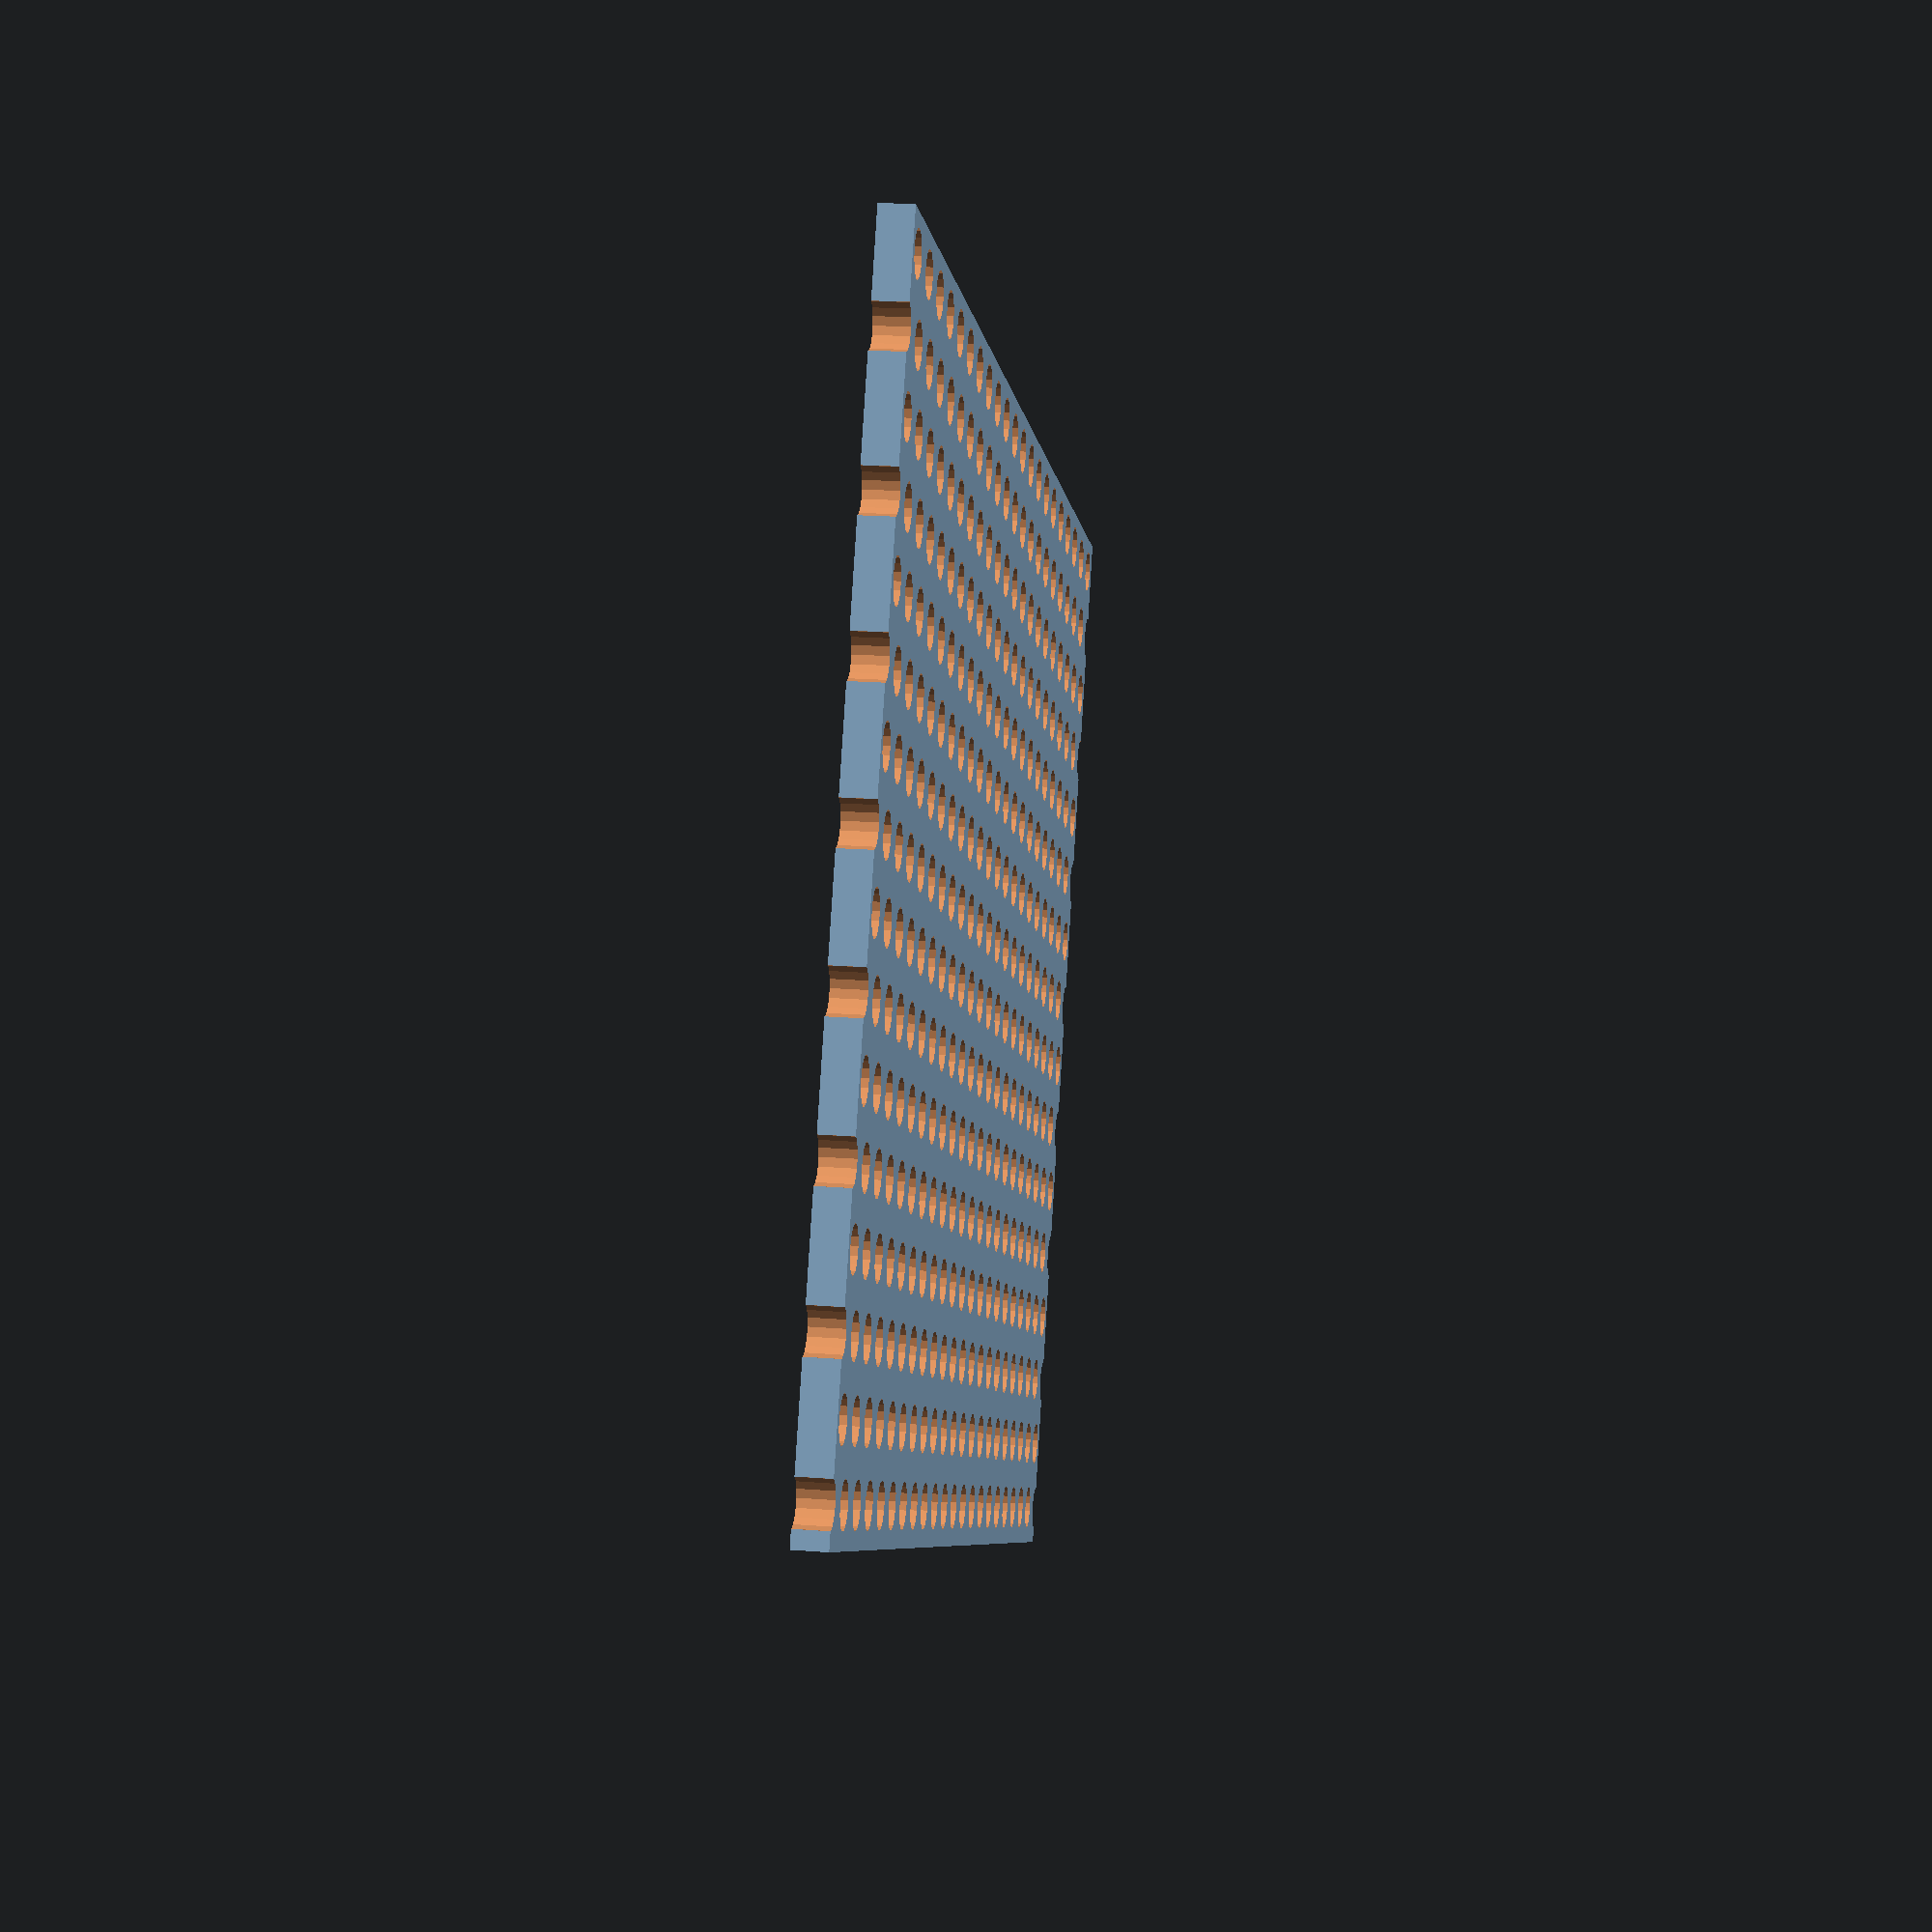
<openscad>
/*
Simple OpenSCAD script to create perforated sheets.
By n0ctua https://github.com/n0ctu/
*/

// Sheet Size
x = 90;
y = 69;
thickness = 2;

// Hole Specs
diameter = 2.7;
xdistance = 4.3;
ydistance = 4.3;
offset = true;


// Smooth circles
$fa = 1;
$fs = 0.5; 

// Sheet
module sheet() {
    cube(size = [x, y, thickness], center = false);
}

// Hole pattern
module hole() {
    translate([0, 0, -0.5])
    cylinder(h = thickness + 1, d = diameter, center = false);
}

module xholes() {
    xamount = x / xdistance;
    for (i=[0 : xamount+1]) {
        translate([(i * (xdistance)), 0])
            hole();
    }
}

module holes() {
    yamount = y / ydistance;
    for (i=[0 : yamount+1]) {
        if (i % 2 == 0 && offset) {
            translate([((xdistance) / 2), (i * ydistance)])
                xholes();
        } else {
            translate([0, (i * ydistance)])
                xholes();

        }
    }
}

// Final bool op
difference() {
    sheet();
    translate([-(xdistance / 2), -(ydistance / 2),0])
        holes();
}

</openscad>
<views>
elev=340.2 azim=206.0 roll=278.1 proj=p view=wireframe
</views>
